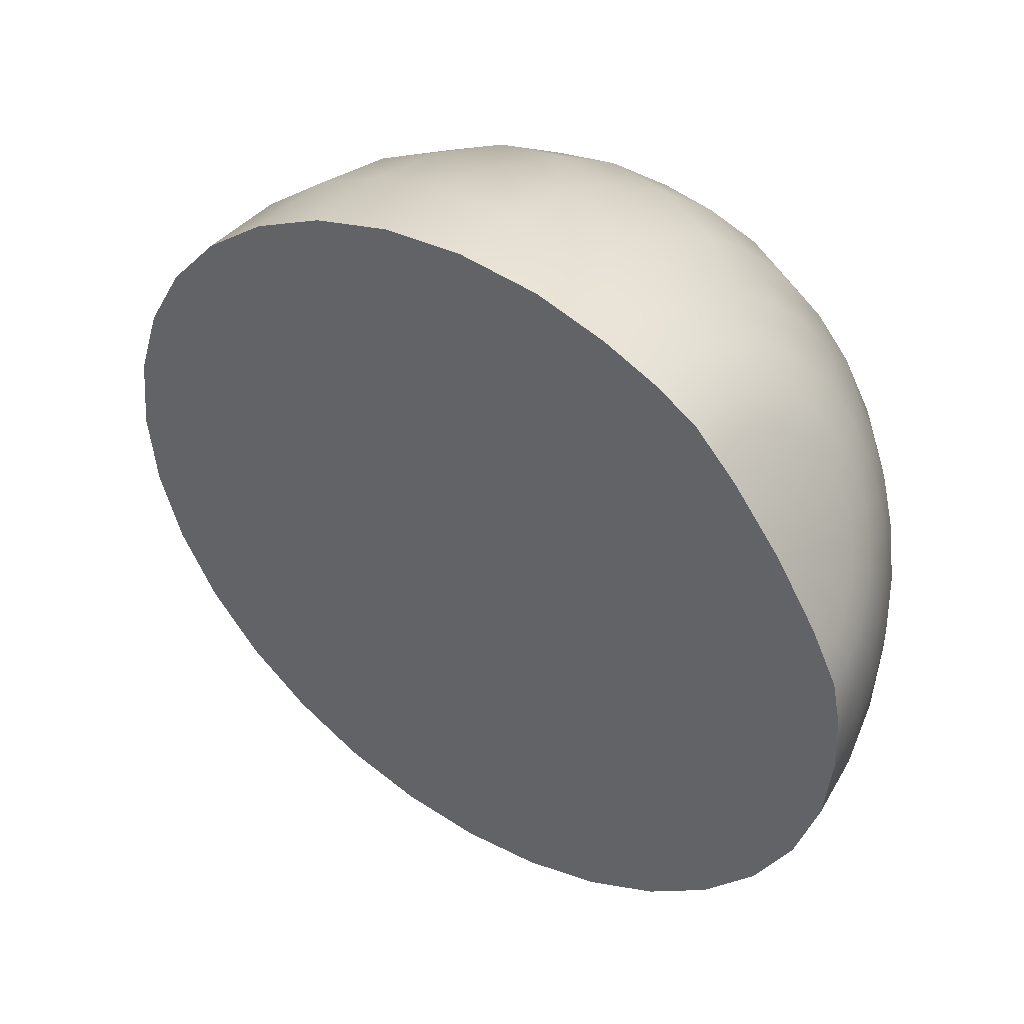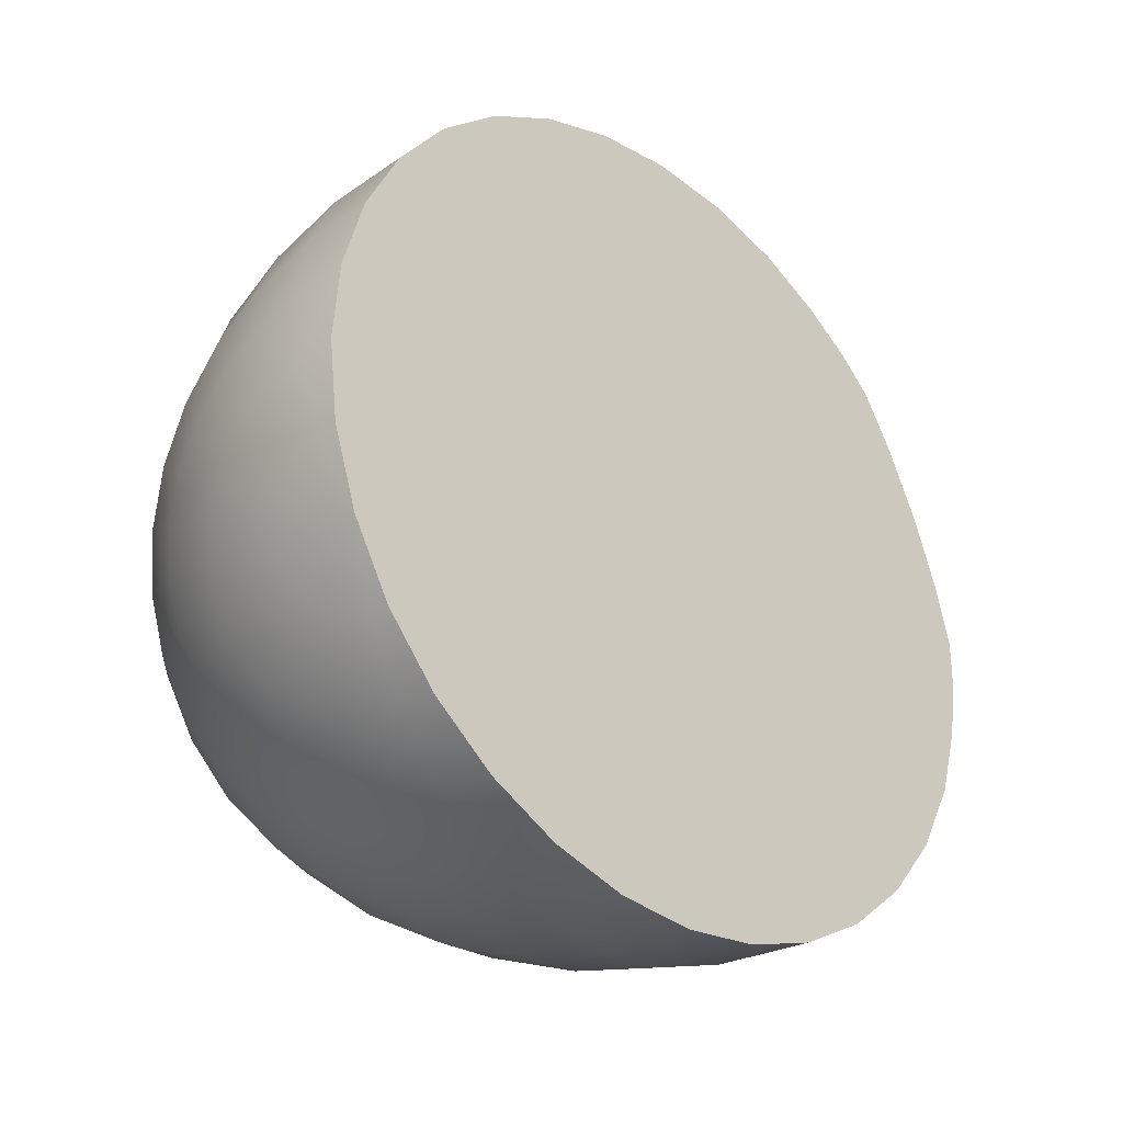
<metadata>
{"format":"obj","ext":"obj","renderer":"f3d","projection":"perspective","resolution":1024,"background":"white","views":[{"elev":-66.6,"azim":-62.2,"up":"+Z"},{"elev":76.6,"azim":73.5,"up":"+Y"}]}
</metadata>
<code>
g EyeLashBottomL
v 0.06701 0.12 0.07997
v 0.07854 -0.131 -0.1395
v 0.0893 -0.1258 -0.135
v 0.1718 -0.03456 -0.05521
v 0.1751 -0.007618 -0.03164
v 0.1718 0.01933 -0.008074
v 0.1618 -0.06047 -0.07787
v 0.1618 0.04523 0.01459
v 0.1456 -0.08435 -0.09876
v 0.1456 0.06911 0.03547
v 0.1238 -0.1053 -0.1171
v 0.1238 0.09004 0.05378
v 0.1119 -0.1129 -0.1238
v 0.09729 0.1072 0.0688
v 0.09729 0.1072 0.0688
v 0.1001 -0.1206 -0.1305
v 0.1119 -0.1129 -0.1238
v 0.0893 -0.1258 -0.135
v 0.06701 0.12 0.07997
v 0.06701 0.12 0.07997
v 0.0598 -0.1373 -0.145
v 0.07854 -0.131 -0.1395
v 0.03416 0.1278 0.08684
v 0.04698 -0.1388 -0.1464
v 0.03416 -0.1403 -0.1477
v -2.429e-06 0.1305 0.08916
v -2.429e-06 -0.1416 -0.1488
v -0.03416 0.1278 0.08684
v -0.03416 -0.1403 -0.1477
v -0.04699 -0.1388 -0.1464
v -0.06701 0.12 0.07997
v -0.0598 -0.1373 -0.145
v -0.06701 0.12 0.07997
v -0.07855 -0.131 -0.1395
v -0.0598 -0.1373 -0.145
v -0.09729 0.1072 0.0688
v -0.09729 0.1072 0.0688
v -0.0893 -0.1258 -0.135
v -0.07855 -0.131 -0.1395
v -0.1001 -0.1206 -0.1305
v -0.1238 0.09004 0.05378
v -0.1238 0.09004 0.05378
v -0.1119 -0.1129 -0.1238
v -0.1001 -0.1206 -0.1305
v -0.1238 -0.1053 -0.1171
v -0.1456 -0.08435 -0.09876
v -0.1456 0.06911 0.03547
v -0.1618 -0.06047 -0.07787
v -0.1618 0.04523 0.01459
v -0.1718 -0.03456 -0.05521
v -0.1718 0.01933 -0.008074
v -0.1751 -0.007618 -0.03164
v -0.03416 0.1278 0.08684
v -2.429e-06 0.1305 0.08916
v -0.03351 0.1233 0.0934
v -0.06701 0.12 0.07997
v -0.06573 0.111 0.09282
v -0.09729 0.1072 0.0688
v -0.03156 0.1189 0.0997
v -0.09542 0.09424 0.08747
v -0.1238 0.09004 0.05378
v -0.06191 0.1025 0.1052
v -0.1214 0.07353 0.07754
v -0.1456 0.06911 0.03547
v -0.0284 0.1149 0.1055
v -0.08989 0.08177 0.1054
v -0.1428 0.0497 0.06341
v -0.1618 0.04523 0.01459
v -0.05572 0.09453 0.1166
v -0.1144 0.05766 0.1004
v -0.1587 0.02366 0.04563
v -0.1718 0.01933 -0.008074
v -0.02416 0.1113 0.1106
v -0.08089 0.07028 0.122
v -0.1345 0.03103 0.09028
v -0.1685 -0.003575 0.02488
v -0.1751 -0.007618 -0.03164
v -0.04739 0.08759 0.1266
v -0.103 0.04302 0.1214
v -0.1495 0.002921 0.07548
v -0.1718 -0.03097 0.00196
v -0.1718 -0.03456 -0.05521
v -0.01898 0.1084 0.1148
v -0.0688 0.0602 0.1365
v -0.1211 0.01383 0.115
v -0.1587 -0.02559 0.05657
v -0.1685 -0.05746 -0.02225
v -0.1618 -0.06047 -0.07787
v -0.03723 0.0819 0.1348
v -0.01307 0.1063 0.1179
v -0.08756 0.0302 0.1399
v -0.1345 -0.0162 0.103
v -0.1618 -0.05342 0.03427
v -0.006667 0.1049 0.1198
v -2.429e-06 0.1045 0.1204
v 0.006662 0.1049 0.1198
v -0.02565 0.07766 0.1409
v -0.01307 0.07506 0.1446
v -0.05405 0.05193 0.1484
v -0.03723 0.04578 0.1572
v -2.429e-06 0.07418 0.1459
v -0.0688 0.01968 0.155
v -0.01898 0.042 0.1626
v -0.103 -0.001257 0.1367
v -0.04739 0.01185 0.1663
v -0.08089 -0.01363 0.1545
v -0.1144 -0.03295 0.1271
v -0.1428 -0.04589 0.08577
v -2.429e-06 0.04072 0.1645
v -0.02416 0.007038 0.1732
v -0.05572 -0.02283 0.1678
v -0.08989 -0.0467 0.1469
v -0.1214 -0.06367 0.1114
v -0.1456 -0.07411 0.06404
v 0.01307 0.07506 0.1446
v -0.1587 -0.07948 0.009434
v 0.01307 0.1063 0.1179
v -0.1587 -0.08204 -0.04683
v -0.1456 -0.08435 -0.09876
v -0.1428 -0.1038 -0.07082
v -0.1238 -0.1053 -0.1171
v -0.1495 -0.1028 -0.01698
v -0.1428 -0.09977 0.03864
v -0.1214 -0.1218 -0.0933
v -0.1119 -0.1129 -0.1238
v -0.1345 -0.1224 -0.04396
v -0.1098 -0.1279 -0.1023
v -0.1001 -0.1206 -0.1305
v -0.1238 -0.09224 0.09014
v -0.1345 -0.1219 0.01053
v -0.1144 -0.1377 -0.07046
v -0.09814 -0.1339 -0.1113
v -0.0893 -0.1258 -0.135
v -0.09542 -0.07827 0.1324
v -0.1214 -0.1176 0.06424
v -0.1211 -0.1396 -0.0192
v -0.1034 -0.1422 -0.08163
v -0.08759 -0.1377 -0.1179
v -0.07855 -0.131 -0.1395
v -0.06191 -0.05692 0.1616
v -0.1144 -0.1387 0.03464
v -0.103 -0.1523 -0.0494
v -0.09244 -0.1468 -0.0928
v -0.07704 -0.1415 -0.1245
v -0.0598 -0.1373 -0.145
v -0.0284 -0.02849 0.1759
v -0.103 -0.1547 0.002505
v -0.09308 -0.1554 -0.06259
v -0.0825 -0.1491 -0.1014
v -0.05865 -0.1452 -0.1336
v -0.04699 -0.1388 -0.1464
v -2.429e-06 0.005413 0.1756
v -0.08756 -0.1651 -0.03095
v -0.08319 -0.1586 -0.07578
v -0.07257 -0.1515 -0.11
v -0.04608 -0.145 -0.1373
v -0.03416 -0.1403 -0.1477
v 0.01898 0.042 0.1626
v -0.07916 -0.167 -0.04591
v -0.07425 -0.1597 -0.08621
v -0.05525 -0.1529 -0.1225
v -0.03351 -0.1448 -0.1411
v -2.429e-06 -0.1416 -0.1488
v -0.04341 -0.1511 -0.1287
v -0.06531 -0.1608 -0.09663
v -0.07075 -0.1689 -0.06087
v -0.03156 -0.1492 -0.1348
v -0.04973 -0.16 -0.1124
v -0.06314 -0.1689 -0.0729
v -0.03907 -0.1566 -0.1207
v -0.05554 -0.1689 -0.08493
v -0.0284 -0.1532 -0.129
v -0.04228 -0.1662 -0.1034
v -0.03322 -0.1615 -0.1137
v -0.02416 -0.1568 -0.1239
v -0.05559 -0.1774 -0.04863
v -0.04961 -0.1765 -0.06198
v -0.04364 -0.1756 -0.07532
v -0.03322 -0.1712 -0.09613
v -0.0261 -0.1655 -0.1079
v -0.01898 -0.1597 -0.1197
v -0.06219 -0.1765 -0.03222
v -0.0688 -0.1756 -0.0158
v -0.08089 -0.1671 0.02031
v -0.08989 -0.1524 0.05443
v -0.09542 -0.1322 0.08524
v -0.09729 -0.1071 0.1116
v -0.06573 -0.08912 0.148
v -0.06701 -0.1182 0.1275
v -0.06573 -0.143 0.1009
v -0.06191 -0.1626 0.06913
v -0.05572 -0.1763 0.03354
v -0.03156 -0.06321 0.1706
v -0.03351 -0.0958 0.1576
v -0.03416 -0.125 0.1373
v -0.03351 -0.1497 0.1105
v -2.429e-06 -0.0304 0.1787
v -2.429e-06 -0.06534 0.1737
v -2.429e-06 -0.09805 0.1608
v 0.02416 0.007038 0.1732
v 0.0284 -0.02849 0.1759
v -0.03156 -0.1689 0.07819
v -2.429e-06 -0.1273 0.1406
v 0.03157 -0.06321 0.1706
v -2.429e-06 -0.1519 0.1137
v 0.03351 -0.0958 0.1576
v 0.03416 -0.125 0.1373
v 0.03723 0.04578 0.1572
v 0.04739 0.01185 0.1663
v 0.05572 -0.02283 0.1678
v 0.06191 -0.05692 0.1616
v 0.06573 -0.08912 0.148
v 0.02564 0.07766 0.1409
v 0.01898 0.1084 0.1148
v 0.03723 0.0819 0.1348
v 0.05405 0.05193 0.1484
v 0.0688 0.01968 0.155
v 0.08089 -0.01363 0.1545
v 0.02416 0.1113 0.1106
v 0.04739 0.08759 0.1266
v 0.0688 0.0602 0.1365
v 0.0284 0.1149 0.1055
v 0.05572 0.09453 0.1166
v 0.08756 0.0302 0.1399
v 0.08988 -0.0467 0.1469
v 0.03157 0.1189 0.0997
v 0.08089 0.07028 0.122
v 0.103 -0.001252 0.1367
v 0.03351 0.1233 0.0934
v 0.03416 0.1278 0.08684
v 0.06191 0.1025 0.1052
v 0.06573 0.111 0.09282
v 0.06701 0.12 0.07997
v 0.103 0.04302 0.1214
v 0.08988 0.08177 0.1054
v 0.09542 0.09424 0.08747
v 0.09729 0.1072 0.0688
v 0.1144 0.05766 0.1004
v 0.1215 0.07353 0.07754
v 0.1238 0.09004 0.05378
v 0.1211 0.01383 0.115
v 0.1345 0.03103 0.09028
v 0.1428 0.0497 0.06341
v 0.1456 0.06911 0.03547
v 0.1144 -0.03295 0.1271
v 0.1345 -0.0162 0.103
v 0.1495 0.002921 0.07548
v 0.1587 0.02366 0.04563
v 0.1618 0.04523 0.01459
v 0.09542 -0.07827 0.1324
v 0.1215 -0.06367 0.1114
v 0.1428 -0.04589 0.08577
v 0.1587 -0.02559 0.05657
v 0.1685 -0.003575 0.02488
v 0.1718 0.01933 -0.008074
v 0.06701 -0.1182 0.1275
v 0.09729 -0.1071 0.1116
v 0.1238 -0.09224 0.09014
v 0.1456 -0.07411 0.06404
v 0.1618 -0.05342 0.03427
v 0.1718 -0.03097 0.00196
v 0.1751 -0.007618 -0.03164
v 0.03351 -0.1497 0.1105
v 0.06573 -0.143 0.1009
v 0.09542 -0.1322 0.08524
v 0.1215 -0.1176 0.06424
v 0.1428 -0.09977 0.03864
v 0.1587 -0.07948 0.009434
v 0.1685 -0.05746 -0.02225
v 0.1718 -0.03456 -0.05521
v 0.1587 -0.08204 -0.04683
v 0.1618 -0.06047 -0.07787
v 0.1495 -0.1028 -0.01698
v 0.1345 -0.1219 0.01053
v 0.1144 -0.1387 0.03464
v 0.08988 -0.1524 0.05443
v 0.1428 -0.1038 -0.07082
v 0.1456 -0.08435 -0.09876
v 0.1345 -0.1224 -0.04396
v 0.1211 -0.1396 -0.0192
v 0.103 -0.1547 0.002505
v 0.1215 -0.1218 -0.0933
v 0.1238 -0.1053 -0.1171
v 0.1144 -0.1377 -0.07046
v 0.103 -0.1523 -0.0494
v 0.1098 -0.1279 -0.1023
v 0.1119 -0.1129 -0.1238
v 0.1034 -0.1422 -0.08163
v 0.09813 -0.1339 -0.1113
v 0.1001 -0.1206 -0.1305
v 0.08089 -0.1671 0.02031
v 0.08756 -0.1651 -0.03095
v 0.09308 -0.1554 -0.06259
v 0.09244 -0.1468 -0.0928
v 0.08759 -0.1377 -0.1179
v 0.0893 -0.1258 -0.135
v 0.0688 -0.1756 -0.0158
v 0.07916 -0.167 -0.04591
v 0.0832 -0.1586 -0.07578
v 0.0825 -0.1491 -0.1014
v 0.07704 -0.1415 -0.1245
v 0.07854 -0.131 -0.1395
v 0.06219 -0.1765 -0.03222
v 0.07075 -0.1689 -0.06087
v 0.07425 -0.1597 -0.08621
v 0.07257 -0.1515 -0.11
v 0.05865 -0.1452 -0.1336
v 0.0598 -0.1373 -0.145
v 0.05559 -0.1774 -0.04863
v 0.06315 -0.1689 -0.0729
v 0.06531 -0.1608 -0.09663
v 0.05525 -0.1529 -0.1225
v 0.04608 -0.145 -0.1373
v 0.04698 -0.1388 -0.1464
v 0.04961 -0.1765 -0.06198
v 0.05554 -0.1689 -0.08493
v 0.04972 -0.16 -0.1124
v 0.0434 -0.1511 -0.1287
v 0.03351 -0.1448 -0.1411
v 0.03416 -0.1403 -0.1477
v 0.03157 -0.1492 -0.1348
v 0.0284 -0.1532 -0.129
v 0.02416 -0.1568 -0.1239
v 0.03906 -0.1566 -0.1207
v 0.04229 -0.1662 -0.1034
v 0.03322 -0.1615 -0.1137
v 0.01898 -0.1597 -0.1197
v 0.0261 -0.1655 -0.1079
v 0.03322 -0.1712 -0.09613
v 0.01307 -0.1618 -0.1166
v 0.01798 -0.1684 -0.1037
v 0.04364 -0.1756 -0.07532
v 0.02288 -0.175 -0.0907
v 0.006662 -0.1632 -0.1147
v 0.03006 -0.1806 -0.06818
v 0.009165 -0.1703 -0.101
v -2.429e-06 -0.1636 -0.1141
v 0.01167 -0.1773 -0.08735
v 0.03418 -0.1822 -0.05386
v -2.429e-06 -0.1709 -0.1001
v -0.006667 -0.1632 -0.1147
v 0.01532 -0.1836 -0.06379
v 0.03829 -0.1838 -0.03954
v -0.01307 -0.1618 -0.1166
v -2.429e-06 -0.1781 -0.08622
v -0.009164 -0.1703 -0.101
v -0.01798 -0.1684 -0.1037
v 0.01742 -0.1856 -0.04886
v 0.04284 -0.1836 -0.02204
v -0.01167 -0.1773 -0.08735
v -0.02289 -0.175 -0.0907
v -2.429e-06 -0.1847 -0.0623
v 0.01952 -0.1877 -0.03394
v 0.04739 -0.1835 -0.004547
v -0.03006 -0.1806 -0.06818
v -0.01532 -0.1836 -0.06379
v -2.429e-06 -0.1868 -0.04717
v 0.02184 -0.188 -0.01578
v 0.05572 -0.1763 0.03354
v -0.03417 -0.1822 -0.05386
v -0.01742 -0.1856 -0.04886
v -2.429e-06 -0.189 -0.03205
v 0.02416 -0.1883 0.002381
v 0.06191 -0.1626 0.06913
v -0.03829 -0.1838 -0.03954
v -0.01952 -0.1877 -0.03394
v -2.429e-06 -0.1894 -0.01366
v 0.0284 -0.1819 0.04169
v 0.03157 -0.1689 0.07819
v -0.04284 -0.1836 -0.02204
v -0.02184 -0.188 -0.01578
v -2.429e-06 -0.1899 0.004721
v -2.429e-06 -0.171 0.08125
v -2.429e-06 -0.1839 0.04445
v -0.02416 -0.1883 0.002381
v -0.04739 -0.1835 -0.004547
v -0.0284 -0.1819 0.04169
g EyeLashBottomL_0
f 3 2 1
f 6 5 4
f 4 7 6
f 7 8 6
f 7 9 8
f 9 10 8
f 9 11 10
f 11 12 10
f 11 13 12
f 13 14 12
f 17 16 15
f 16 18 15
f 18 19 15
f 22 21 20
f 21 23 20
f 21 24 23
f 24 25 23
f 25 26 23
f 25 27 26
f 27 28 26
f 27 29 28
f 29 30 28
f 30 31 28
f 30 32 31
f 35 34 33
f 34 36 33
f 39 38 37
f 38 40 37
f 40 41 37
f 44 43 42
f 43 45 42
f 45 46 42
f 46 47 42
f 46 48 47
f 48 49 47
f 48 50 49
f 50 51 49
f 50 52 51
f 55 54 53
f 55 53 56
f 57 55 56
f 57 56 58
f 59 54 55
f 59 55 57
f 60 57 58
f 60 58 61
f 62 59 57
f 62 57 60
f 63 60 61
f 63 61 64
f 65 54 59
f 65 59 62
f 66 62 60
f 66 60 63
f 67 63 64
f 67 64 68
f 69 65 62
f 69 62 66
f 70 66 63
f 70 63 67
f 71 67 68
f 71 68 72
f 73 54 65
f 73 65 69
f 74 69 66
f 74 66 70
f 75 70 67
f 75 67 71
f 76 71 72
f 76 72 77
f 78 73 69
f 78 69 74
f 79 74 70
f 79 70 75
f 80 75 71
f 80 71 76
f 81 76 77
f 81 77 82
f 83 73 78
f 83 54 73
f 84 78 74
f 84 74 79
f 85 79 75
f 85 75 80
f 86 80 76
f 86 76 81
f 87 81 82
f 87 82 88
f 89 83 78
f 89 78 84
f 90 54 83
f 90 83 89
f 91 84 79
f 91 79 85
f 92 85 80
f 92 80 86
f 93 86 81
f 93 81 87
f 94 54 90
f 95 54 94
f 96 54 95
f 94 90 97
f 97 90 89
f 95 94 98
f 98 94 97
f 97 89 99
f 99 89 84
f 99 84 91
f 100 97 99
f 98 97 100
f 101 95 98
f 96 95 101
f 102 99 91
f 100 99 102
f 103 98 100
f 101 98 103
f 102 91 104
f 104 91 85
f 104 85 92
f 105 100 102
f 103 100 105
f 106 102 104
f 105 102 106
f 107 104 92
f 106 104 107
f 107 92 108
f 108 92 86
f 108 86 93
f 109 101 103
f 110 103 105
f 109 103 110
f 111 105 106
f 110 105 111
f 112 106 107
f 111 106 112
f 113 107 108
f 112 107 113
f 114 108 93
f 113 108 114
f 115 101 109
f 115 96 101
f 114 93 116
f 116 93 87
f 117 96 115
f 117 54 96
f 116 87 118
f 118 87 88
f 118 88 119
f 120 118 119
f 120 119 121
f 122 116 118
f 122 118 120
f 123 114 116
f 123 116 122
f 124 120 121
f 124 121 125
f 126 122 120
f 126 120 124
f 127 124 125
f 127 125 128
f 129 114 123
f 129 113 114
f 130 123 122
f 130 122 126
f 131 126 124
f 131 124 127
f 132 127 128
f 132 128 133
f 134 113 129
f 134 112 113
f 135 129 123
f 135 123 130
f 136 130 126
f 136 126 131
f 137 131 127
f 137 127 132
f 138 132 133
f 138 133 139
f 140 112 134
f 140 111 112
f 141 135 130
f 141 130 136
f 142 136 131
f 142 131 137
f 143 137 132
f 143 132 138
f 144 138 139
f 144 139 145
f 146 111 140
f 146 110 111
f 147 141 136
f 147 136 142
f 148 142 137
f 148 137 143
f 149 143 138
f 149 138 144
f 150 144 145
f 150 145 151
f 152 110 146
f 152 109 110
f 153 147 142
f 153 142 148
f 154 148 143
f 154 143 149
f 155 149 144
f 155 144 150
f 156 150 151
f 156 151 157
f 158 109 152
f 158 115 109
f 159 153 148
f 159 148 154
f 160 154 149
f 160 149 155
f 161 155 150
f 161 150 156
f 162 156 157
f 162 157 163
f 164 156 162
f 164 161 156
f 165 155 161
f 165 160 155
f 166 154 160
f 166 159 154
f 167 162 163
f 167 164 162
f 168 161 164
f 168 165 161
f 169 160 165
f 169 166 160
f 170 164 167
f 170 168 164
f 171 165 168
f 171 169 165
f 172 167 163
f 172 170 167
f 173 168 170
f 173 171 168
f 174 170 172
f 174 173 170
f 175 172 163
f 175 174 172
f 176 166 169
f 177 169 171
f 177 176 169
f 178 171 173
f 178 177 171
f 179 173 174
f 179 178 173
f 180 174 175
f 180 179 174
f 181 175 163
f 181 180 175
f 176 182 166
f 182 159 166
f 182 183 159
f 183 153 159
f 183 184 153
f 184 147 153
f 184 185 147
f 185 141 147
f 185 186 141
f 186 135 141
f 186 187 135
f 187 129 135
f 187 134 129
f 188 134 187
f 188 140 134
f 189 187 186
f 189 188 187
f 190 186 185
f 190 189 186
f 191 185 184
f 191 190 185
f 192 184 183
f 192 191 184
f 193 140 188
f 193 146 140
f 194 188 189
f 194 193 188
f 195 189 190
f 195 194 189
f 196 190 191
f 196 195 190
f 197 146 193
f 197 152 146
f 198 193 194
f 198 197 193
f 199 194 195
f 199 198 194
f 200 152 197
f 200 158 152
f 201 197 198
f 201 200 197
f 202 196 191
f 202 191 192
f 203 195 196
f 203 199 195
f 204 198 199
f 204 201 198
f 205 196 202
f 205 203 196
f 206 199 203
f 206 204 199
f 207 203 205
f 207 206 203
f 208 158 200
f 209 200 201
f 209 208 200
f 210 201 204
f 210 209 201
f 211 204 206
f 211 210 204
f 212 206 207
f 212 211 206
f 208 213 158
f 213 115 158
f 213 117 115
f 214 117 213
f 214 54 117
f 215 213 208
f 215 214 213
f 216 208 209
f 216 215 208
f 217 209 210
f 217 216 209
f 218 210 211
f 218 217 210
f 219 214 215
f 219 54 214
f 220 215 216
f 220 219 215
f 221 216 217
f 221 220 216
f 222 219 220
f 222 54 219
f 223 222 220
f 223 220 221
f 224 221 217
f 224 217 218
f 225 218 211
f 225 211 212
f 226 54 222
f 226 222 223
f 227 223 221
f 227 221 224
f 228 224 218
f 228 218 225
f 229 54 226
f 230 54 229
f 231 226 223
f 229 226 231
f 231 223 227
f 230 229 232
f 232 229 231
f 233 230 232
f 234 227 224
f 234 224 228
f 235 231 227
f 232 231 235
f 235 227 234
f 233 232 236
f 236 232 235
f 237 233 236
f 238 235 234
f 236 235 238
f 237 236 239
f 239 236 238
f 240 237 239
f 241 234 228
f 238 234 241
f 239 238 242
f 242 238 241
f 240 239 243
f 243 239 242
f 244 240 243
f 241 228 245
f 245 228 225
f 242 241 246
f 246 241 245
f 243 242 247
f 247 242 246
f 244 243 248
f 248 243 247
f 249 244 248
f 245 225 250
f 250 225 212
f 246 245 251
f 251 245 250
f 247 246 252
f 252 246 251
f 248 247 253
f 253 247 252
f 249 248 254
f 254 248 253
f 255 249 254
f 250 212 256
f 256 212 207
f 251 250 257
f 257 250 256
f 252 251 258
f 258 251 257
f 253 252 259
f 259 252 258
f 254 253 260
f 260 253 259
f 255 254 261
f 261 254 260
f 262 255 261
f 256 207 263
f 263 207 205
f 257 256 264
f 264 256 263
f 258 257 265
f 265 257 264
f 259 258 266
f 266 258 265
f 260 259 267
f 267 259 266
f 261 260 268
f 268 260 267
f 262 261 269
f 269 261 268
f 270 262 269
f 270 269 271
f 272 270 271
f 269 268 273
f 271 269 273
f 268 267 274
f 273 268 274
f 267 266 275
f 274 267 275
f 266 265 276
f 275 266 276
f 272 271 277
f 278 272 277
f 271 273 279
f 277 271 279
f 273 274 280
f 279 273 280
f 274 275 281
f 280 274 281
f 278 277 282
f 283 278 282
f 277 279 284
f 282 277 284
f 279 280 285
f 284 279 285
f 283 282 286
f 287 283 286
f 282 284 288
f 286 282 288
f 287 286 289
f 290 287 289
f 281 275 291
f 275 276 291
f 280 281 292
f 285 280 292
f 284 285 293
f 288 284 293
f 286 288 294
f 289 286 294
f 290 289 295
f 296 290 295
f 281 291 297
f 292 281 297
f 285 292 298
f 293 285 298
f 288 293 299
f 294 288 299
f 289 294 300
f 295 289 300
f 296 295 301
f 302 296 301
f 292 297 303
f 298 292 303
f 293 298 304
f 299 293 304
f 294 299 305
f 300 294 305
f 295 300 306
f 301 295 306
f 302 301 307
f 308 302 307
f 298 303 309
f 304 298 309
f 299 304 310
f 305 299 310
f 300 305 311
f 306 300 311
f 301 306 312
f 307 301 312
f 308 307 313
f 314 308 313
f 304 309 315
f 310 304 315
f 305 310 316
f 311 305 316
f 306 311 317
f 312 306 317
f 307 312 318
f 313 307 318
f 314 313 319
f 320 314 319
f 320 319 163
f 319 313 321
f 319 321 163
f 313 318 321
f 321 322 163
f 321 318 322
f 322 323 163
f 318 312 324
f 318 324 322
f 312 317 324
f 322 324 323
f 317 311 325
f 311 316 325
f 324 317 326
f 324 326 323
f 317 325 326
f 323 326 327
f 323 327 163
f 326 325 328
f 326 328 327
f 325 316 329
f 325 329 328
f 327 328 330
f 327 330 163
f 328 331 330
f 328 329 331
f 316 332 329
f 316 310 332
f 310 315 332
f 329 332 333
f 329 333 331
f 330 331 334
f 330 334 163
f 332 315 335
f 332 335 333
f 331 333 336
f 331 336 334
f 334 337 163
f 334 336 337
f 333 338 336
f 333 335 338
f 315 339 335
f 315 309 339
f 336 340 337
f 336 338 340
f 337 341 163
f 337 340 341
f 335 342 338
f 335 339 342
f 309 343 339
f 309 303 343
f 341 344 163
f 344 181 163
f 338 345 340
f 338 342 345
f 340 346 341
f 341 346 344
f 340 345 346
f 344 347 181
f 346 347 344
f 347 180 181
f 339 348 342
f 339 343 348
f 303 349 343
f 303 297 349
f 345 350 346
f 346 350 347
f 347 351 180
f 350 351 347
f 351 179 180
f 342 352 345
f 345 352 350
f 342 348 352
f 343 353 348
f 343 349 353
f 297 354 349
f 297 291 354
f 351 355 179
f 355 178 179
f 350 356 351
f 352 356 350
f 356 355 351
f 348 357 352
f 352 357 356
f 348 353 357
f 349 358 353
f 349 354 358
f 291 359 354
f 291 276 359
f 355 360 178
f 360 177 178
f 356 361 355
f 357 361 356
f 361 360 355
f 353 362 357
f 357 362 361
f 353 358 362
f 354 363 358
f 354 359 363
f 276 364 359
f 276 265 364
f 265 264 364
f 360 365 177
f 365 176 177
f 361 366 360
f 362 366 361
f 366 365 360
f 358 367 362
f 362 367 366
f 358 363 367
f 359 364 368
f 359 368 363
f 364 264 369
f 364 369 368
f 264 263 369
f 365 370 176
f 370 182 176
f 366 371 365
f 367 371 366
f 371 370 365
f 363 372 367
f 363 368 372
f 367 372 371
f 369 263 373
f 263 205 373
f 373 205 202
f 368 369 374
f 368 374 372
f 369 373 374
f 372 375 371
f 371 375 370
f 372 374 375
f 370 376 182
f 375 376 370
f 376 183 182
f 376 192 183
f 377 202 192
f 373 202 377
f 374 373 377
f 374 377 375
f 377 192 376
f 375 377 376

</code>
